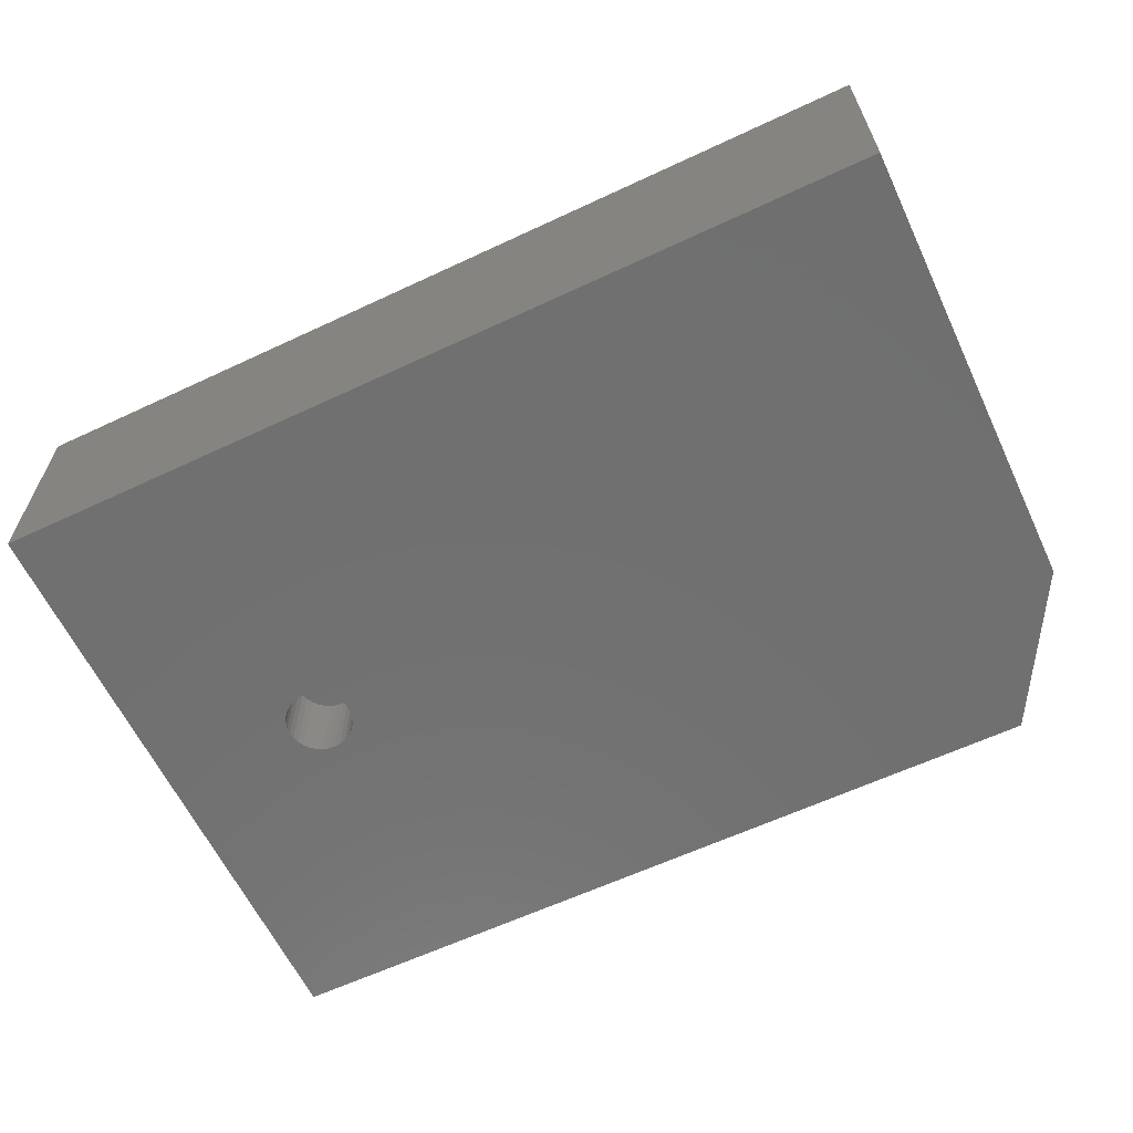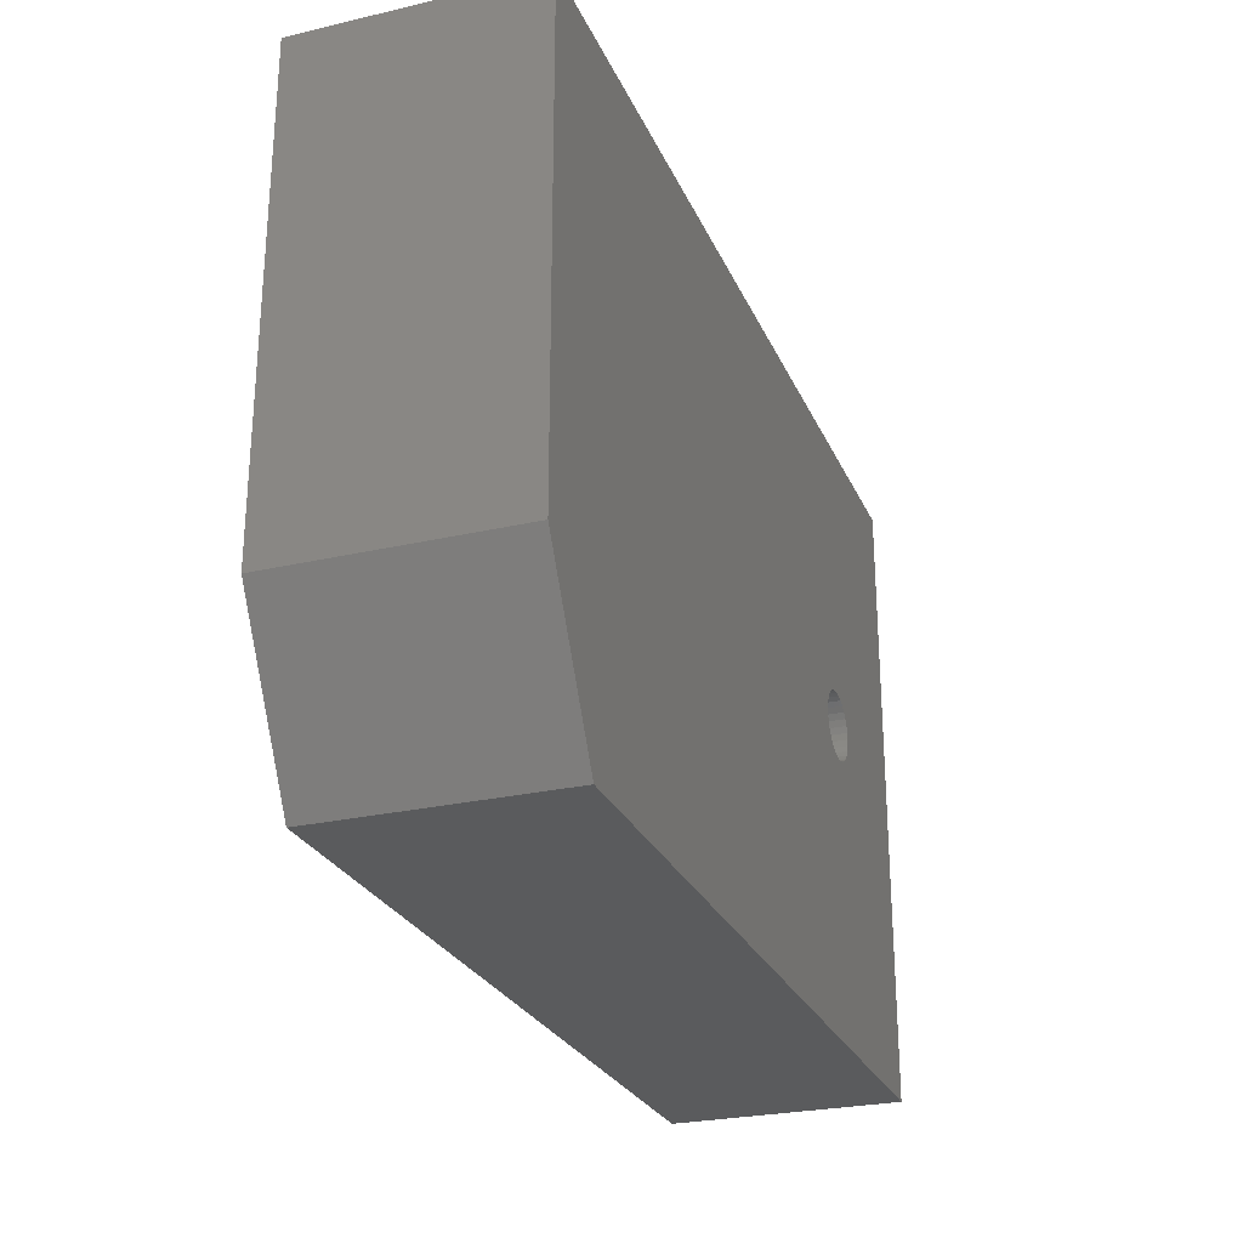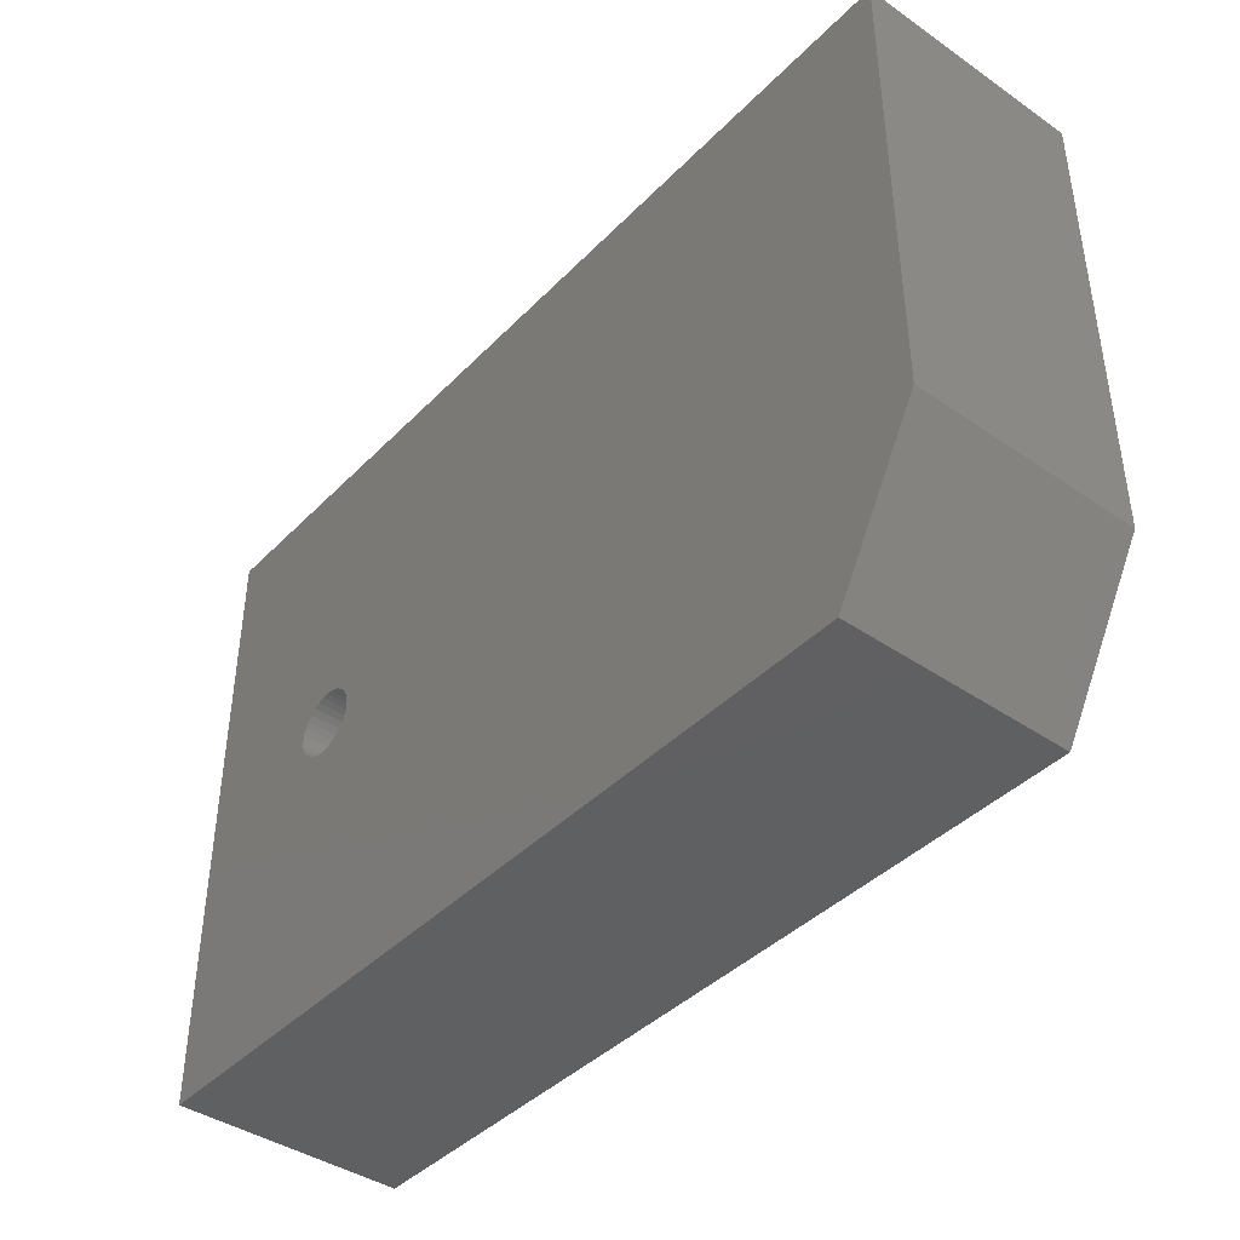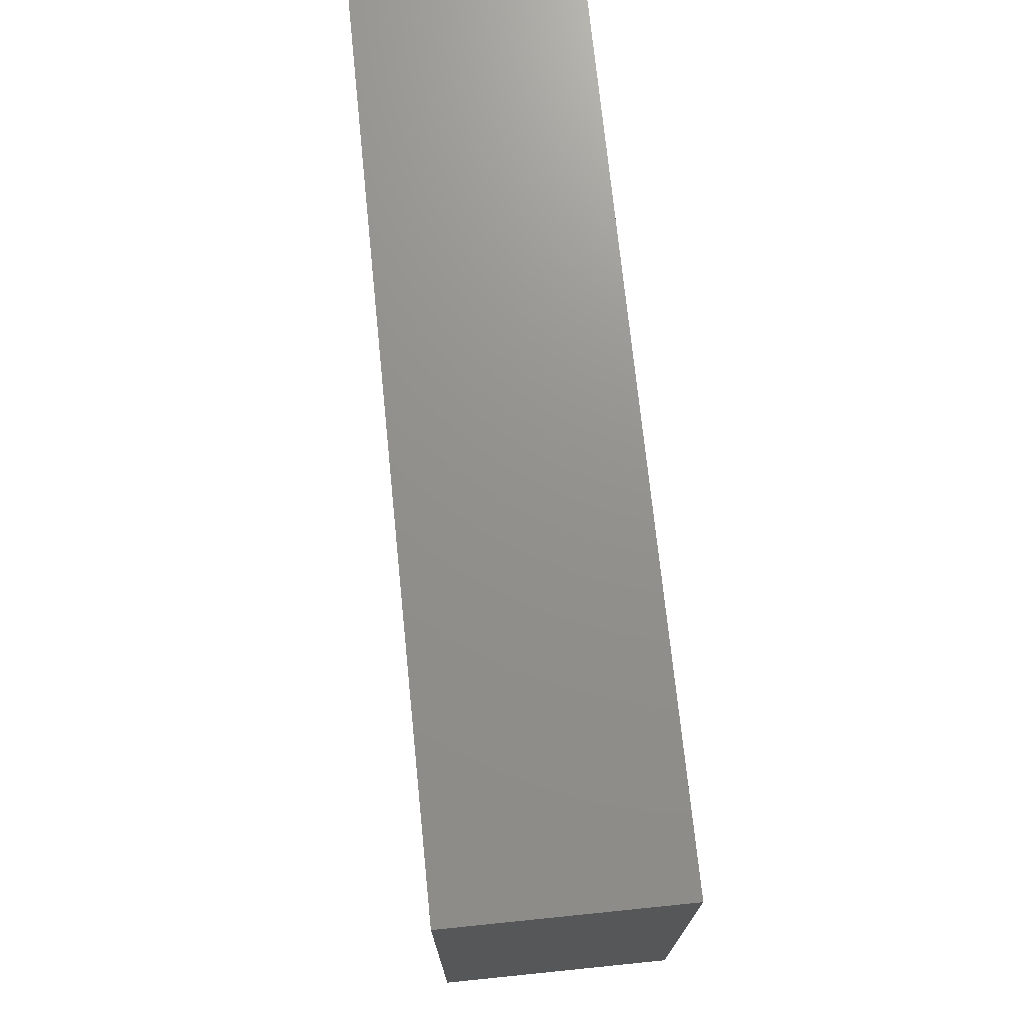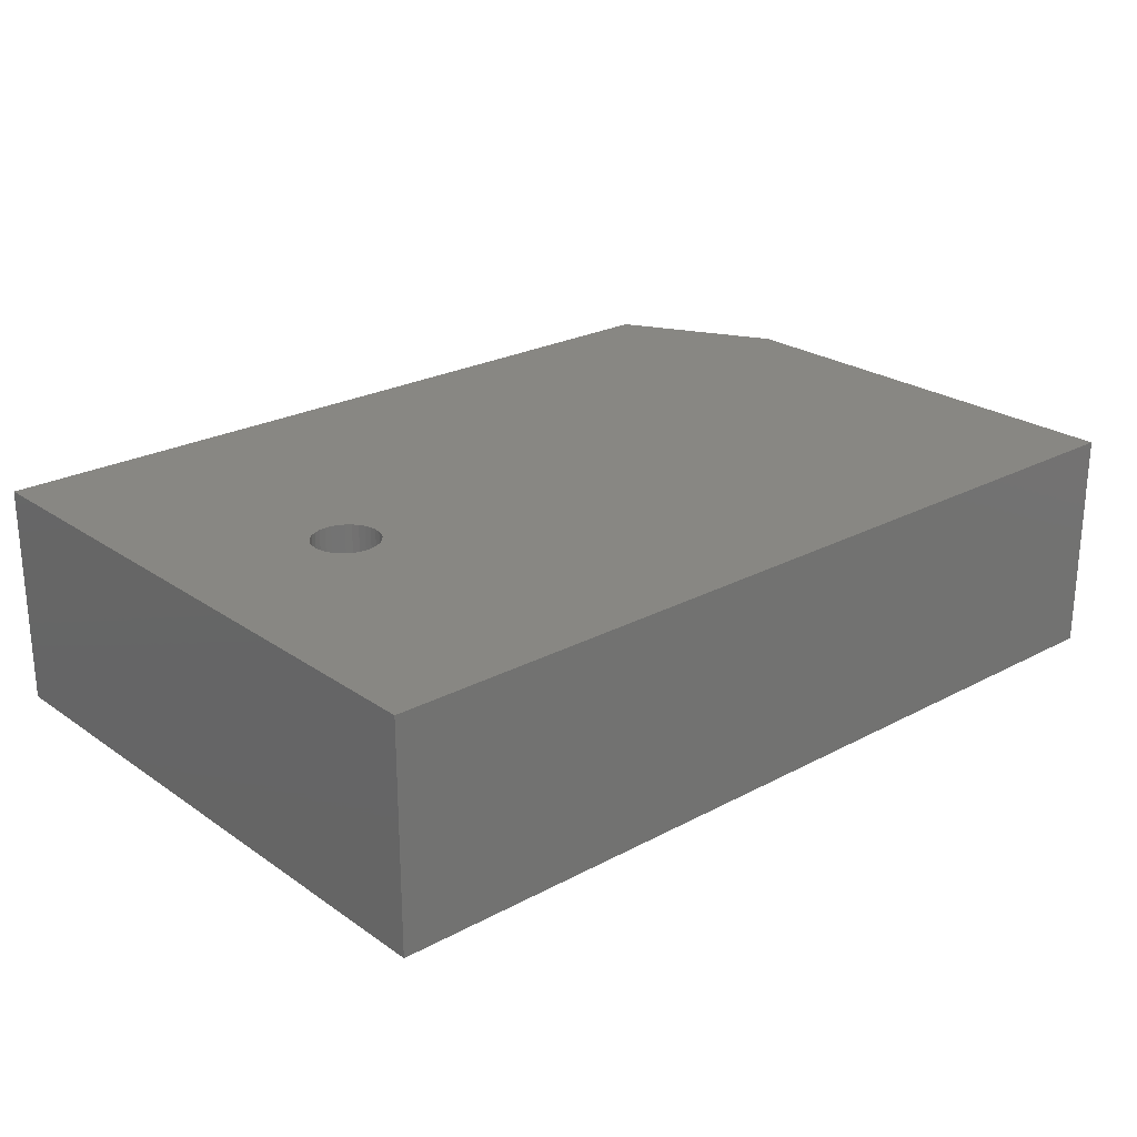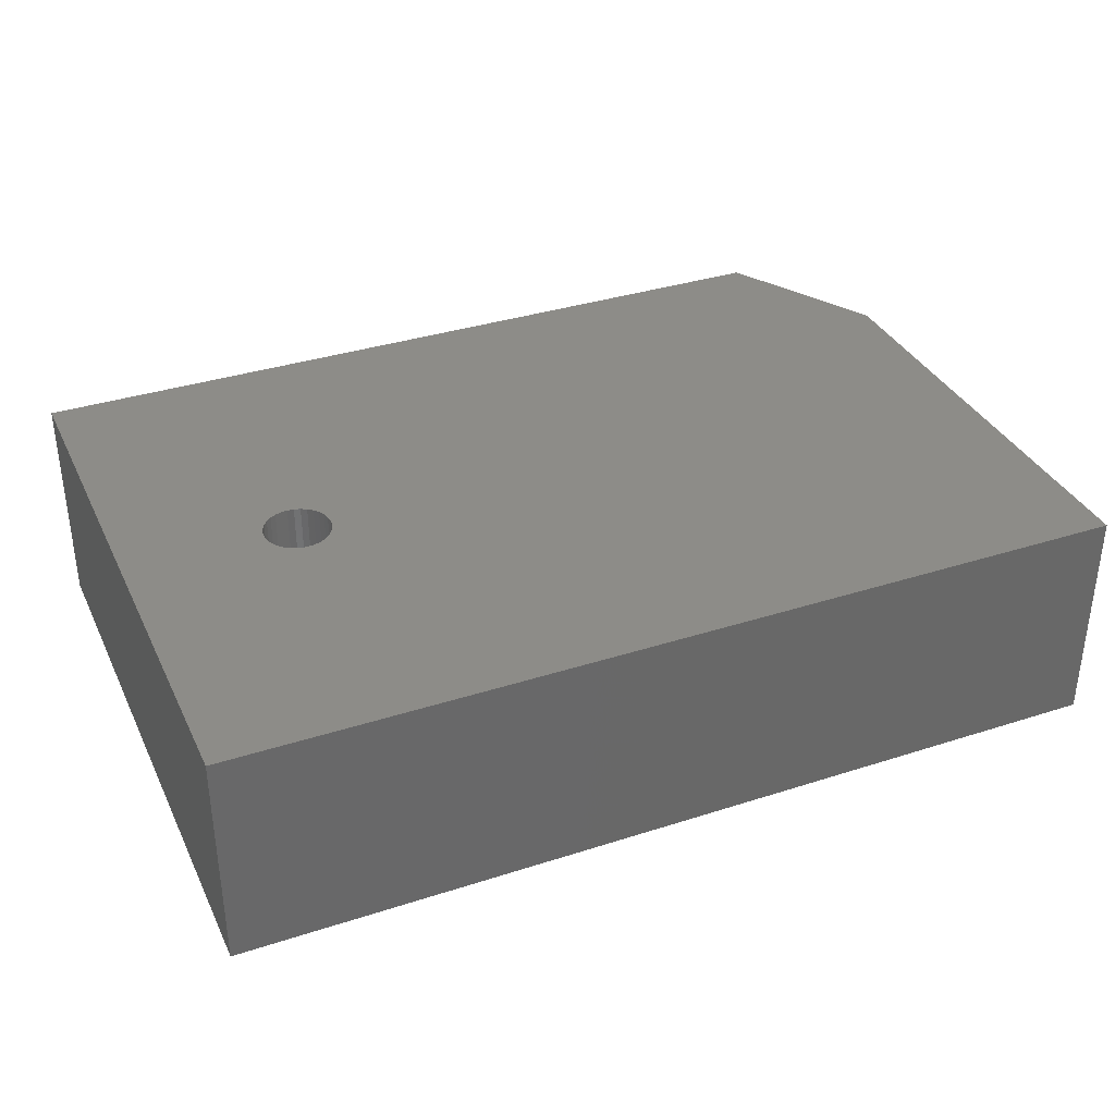
<metadata>
{"format":"stl","ext":"stl","renderer":"f3d","projection":"perspective","resolution":1024,"background":"white","views":[{"elev":-62.1,"azim":-154.6,"up":"+Z"},{"elev":-26.3,"azim":-70.0,"up":"+Y"},{"elev":-41.4,"azim":-129.7,"up":"+Y"},{"elev":72.1,"azim":-95.8,"up":"+Y"},{"elev":24.2,"azim":138.6,"up":"+Z"},{"elev":35.3,"azim":156.8,"up":"+Z"}]}
</metadata>
<code>
# stl→obj: 148 verts, 296 faces
v 0.6331 0.2738 0.08594
v 0.627 0.2732 0.1641
v 0.627 0.2732 0.08594
v 0.6211 0.2714 0.1641
v 0.6211 0.2714 0.08594
v 0.6156 0.2684 0.1641
v 0.6156 0.2684 0.08594
v 0.6108 0.2645 0.1641
v 0.6108 0.2645 0.08594
v 0.6069 0.2597 0.1641
v 0.6069 0.2597 0.08594
v 0.604 0.2543 0.1641
v 0.604 0.2543 0.08594
v 0.6022 0.2483 0.1641
v 0.6022 0.2483 0.08594
v 0.6016 0.2422 0.1641
v 0.6016 0.2422 0.08594
v 0.6331 0.2738 0.1641
v 0.6393 0.2732 0.08594
v 0.6393 0.2732 0.1641
v 0.6452 0.2714 0.08594
v 0.6452 0.2714 0.1641
v 0.6507 0.2684 0.08594
v 0.6507 0.2684 0.1641
v 0.6555 0.2645 0.08594
v 0.6555 0.2645 0.1641
v 0.6594 0.2597 0.08594
v 0.6594 0.2597 0.1641
v 0.6623 0.2543 0.08594
v 0.6623 0.2543 0.1641
v 0.6641 0.2483 0.08594
v 0.6641 0.2483 0.1641
v 0.6647 0.2422 0.08594
v 0.6647 0.2422 0.1641
v 0.6331 0.2738 -0.04688
v 0.627 0.2732 0.03125
v 0.627 0.2732 -0.04688
v 0.6211 0.2714 0.03125
v 0.6211 0.2714 -0.04688
v 0.6156 0.2684 0.03125
v 0.6156 0.2684 -0.04688
v 0.6108 0.2645 0.03125
v 0.6108 0.2645 -0.04688
v 0.6069 0.2597 0.03125
v 0.6069 0.2597 -0.04688
v 0.604 0.2543 0.03125
v 0.604 0.2543 -0.04688
v 0.6022 0.2483 0.03125
v 0.6022 0.2483 -0.04688
v 0.6016 0.2422 0.03125
v 0.6016 0.2422 -0.04688
v 0.6331 0.2738 0.03125
v 0.6393 0.2732 -0.04688
v 0.6393 0.2732 0.03125
v 0.6452 0.2714 -0.04688
v 0.6452 0.2714 0.03125
v 0.6507 0.2684 -0.04688
v 0.6507 0.2684 0.03125
v 0.6555 0.2645 -0.04688
v 0.6555 0.2645 0.03125
v 0.6594 0.2597 -0.04688
v 0.6594 0.2597 0.03125
v 0.6623 0.2543 -0.04688
v 0.6623 0.2543 0.03125
v 0.6641 0.2483 -0.04688
v 0.6641 0.2483 0.03125
v 0.6647 0.2422 -0.04688
v 0.6647 0.2422 0.03125
v 0.6331 0.2106 0.08594
v 0.6393 0.2112 0.1641
v 0.6393 0.2112 0.08594
v 0.6452 0.213 0.1641
v 0.6452 0.213 0.08594
v 0.6507 0.2159 0.1641
v 0.6507 0.2159 0.08594
v 0.6555 0.2199 0.1641
v 0.6555 0.2199 0.08594
v 0.6594 0.2246 0.1641
v 0.6594 0.2246 0.08594
v 0.6623 0.2301 0.1641
v 0.6623 0.2301 0.08594
v 0.6641 0.236 0.1641
v 0.6641 0.236 0.08594
v 0.6331 0.2106 0.1641
v 0.627 0.2112 0.08594
v 0.627 0.2112 0.1641
v 0.6211 0.213 0.08594
v 0.6211 0.213 0.1641
v 0.6156 0.2159 0.08594
v 0.6156 0.2159 0.1641
v 0.6108 0.2199 0.08594
v 0.6108 0.2199 0.1641
v 0.6069 0.2246 0.08594
v 0.6069 0.2246 0.1641
v 0.604 0.2301 0.08594
v 0.604 0.2301 0.1641
v 0.6022 0.236 0.08594
v 0.6022 0.236 0.1641
v 0.6331 0.2106 -0.04688
v 0.6393 0.2112 0.03125
v 0.6393 0.2112 -0.04688
v 0.6452 0.213 0.03125
v 0.6452 0.213 -0.04688
v 0.6507 0.2159 0.03125
v 0.6507 0.2159 -0.04688
v 0.6555 0.2199 0.03125
v 0.6555 0.2199 -0.04688
v 0.6594 0.2246 0.03125
v 0.6594 0.2246 -0.04688
v 0.6623 0.2301 0.03125
v 0.6623 0.2301 -0.04688
v 0.6641 0.236 0.03125
v 0.6641 0.236 -0.04688
v 0.6331 0.2106 0.03125
v 0.627 0.2112 -0.04688
v 0.627 0.2112 0.03125
v 0.6211 0.213 -0.04688
v 0.6211 0.213 0.03125
v 0.6156 0.2159 -0.04688
v 0.6156 0.2159 0.03125
v 0.6108 0.2199 -0.04688
v 0.6108 0.2199 0.03125
v 0.6069 0.2246 -0.04688
v 0.6069 0.2246 0.03125
v 0.604 0.2301 -0.04688
v 0.604 0.2301 0.03125
v 0.6022 0.236 -0.04688
v 0.6022 0.236 0.03125
v 0.08064 0.03125 0.03125
v 0.03125 0.4503 0.03125
v 0.03125 0.1177 0.03125
v 0.7188 0.03125 0.03125
v 0.7188 0.4503 0.03125
v 0.08064 0.03125 0.08594
v 0.03125 0.1177 0.08594
v 0.03125 0.4503 0.08594
v 0.7188 0.03125 0.08594
v 0.7188 0.4503 0.08594
v 0.0353 -0.04688 -0.04688
v -0.04688 0.09693 -0.04688
v -0.04688 0.5285 -0.04688
v 0.7969 -0.04688 -0.04688
v 0.7969 0.5285 -0.04688
v 0.0353 -0.04688 0.1641
v -0.04688 0.5285 0.1641
v -0.04688 0.09693 0.1641
v 0.7969 -0.04688 0.1641
v 0.7969 0.5285 0.1641
f 1 2 3
f 3 2 4
f 3 4 5
f 5 4 6
f 5 6 7
f 7 6 8
f 7 8 9
f 9 8 10
f 9 10 11
f 11 10 12
f 11 12 13
f 13 12 14
f 13 14 15
f 15 14 16
f 15 16 17
f 2 1 18
f 18 1 19
f 18 19 20
f 20 19 21
f 20 21 22
f 22 21 23
f 22 23 24
f 24 23 25
f 24 25 26
f 26 25 27
f 26 27 28
f 28 27 29
f 28 29 30
f 30 29 31
f 30 31 32
f 32 31 33
f 32 33 34
f 35 36 37
f 37 36 38
f 37 38 39
f 39 38 40
f 39 40 41
f 41 40 42
f 41 42 43
f 43 42 44
f 43 44 45
f 45 44 46
f 45 46 47
f 47 46 48
f 47 48 49
f 49 48 50
f 49 50 51
f 36 35 52
f 52 35 53
f 52 53 54
f 54 53 55
f 54 55 56
f 56 55 57
f 56 57 58
f 58 57 59
f 58 59 60
f 60 59 61
f 60 61 62
f 62 61 63
f 62 63 64
f 64 63 65
f 64 65 66
f 66 65 67
f 66 67 68
f 69 70 71
f 71 70 72
f 71 72 73
f 73 72 74
f 73 74 75
f 75 74 76
f 75 76 77
f 77 76 78
f 77 78 79
f 79 78 80
f 79 80 81
f 81 80 82
f 81 82 83
f 83 82 34
f 83 34 33
f 70 69 84
f 84 69 85
f 84 85 86
f 86 85 87
f 86 87 88
f 88 87 89
f 88 89 90
f 90 89 91
f 90 91 92
f 92 91 93
f 92 93 94
f 94 93 95
f 94 95 96
f 96 95 97
f 96 97 98
f 98 97 17
f 98 17 16
f 99 100 101
f 101 100 102
f 101 102 103
f 103 102 104
f 103 104 105
f 105 104 106
f 105 106 107
f 107 106 108
f 107 108 109
f 109 108 110
f 109 110 111
f 111 110 112
f 111 112 113
f 113 112 68
f 113 68 67
f 100 99 114
f 114 99 115
f 114 115 116
f 116 115 117
f 116 117 118
f 118 117 119
f 118 119 120
f 120 119 121
f 120 121 122
f 122 121 123
f 122 123 124
f 124 123 125
f 124 125 126
f 126 125 127
f 126 127 128
f 128 127 51
f 128 51 50
f 129 124 126
f 129 126 128
f 129 128 50
f 129 50 130
f 129 130 131
f 132 133 68
f 132 68 112
f 132 112 110
f 132 110 108
f 132 108 106
f 132 106 104
f 132 104 102
f 132 102 100
f 132 100 114
f 132 114 116
f 132 116 118
f 132 118 120
f 132 120 122
f 132 122 124
f 132 124 129
f 130 50 48
f 130 48 46
f 130 46 44
f 130 44 42
f 133 130 42
f 133 42 40
f 133 40 38
f 133 38 36
f 133 36 52
f 133 52 54
f 133 54 56
f 133 56 58
f 133 58 60
f 133 60 62
f 133 62 64
f 133 64 66
f 133 66 68
f 134 135 136
f 134 136 17
f 134 17 97
f 134 97 95
f 134 95 93
f 137 134 93
f 137 93 91
f 137 91 89
f 137 89 87
f 137 87 85
f 137 85 69
f 137 69 71
f 137 71 73
f 137 73 75
f 137 75 77
f 137 77 79
f 137 79 81
f 137 81 83
f 137 83 33
f 137 33 138
f 136 9 11
f 136 11 13
f 136 13 15
f 136 15 17
f 138 33 31
f 138 31 29
f 138 29 27
f 138 27 25
f 138 25 23
f 138 23 21
f 138 21 19
f 138 19 1
f 138 1 3
f 138 3 5
f 138 5 7
f 138 7 9
f 138 9 136
f 139 140 141
f 139 141 51
f 139 51 127
f 139 127 125
f 139 125 123
f 139 123 121
f 142 139 121
f 142 121 119
f 142 119 117
f 142 117 115
f 142 115 99
f 142 99 101
f 142 101 103
f 142 103 105
f 142 105 107
f 142 107 109
f 142 109 111
f 142 111 113
f 142 113 67
f 142 67 143
f 141 43 45
f 141 45 47
f 141 47 49
f 141 49 51
f 143 67 65
f 143 65 63
f 143 63 61
f 143 61 59
f 143 59 57
f 143 57 55
f 143 55 53
f 143 53 35
f 143 35 37
f 143 37 39
f 143 39 41
f 143 41 43
f 143 43 141
f 144 92 94
f 144 94 96
f 144 96 98
f 144 98 16
f 144 16 145
f 144 145 146
f 147 148 34
f 147 34 82
f 147 82 80
f 147 80 78
f 147 78 76
f 147 76 74
f 147 74 72
f 147 72 70
f 147 70 84
f 147 84 86
f 147 86 88
f 147 88 90
f 147 90 92
f 147 92 144
f 145 16 14
f 145 14 12
f 145 12 10
f 145 10 8
f 148 145 8
f 148 8 6
f 148 6 4
f 148 4 2
f 148 2 18
f 148 18 20
f 148 20 22
f 148 22 24
f 148 24 26
f 148 26 28
f 148 28 30
f 148 30 32
f 148 32 34
f 144 139 147
f 147 139 142
f 147 142 148
f 148 142 143
f 148 143 145
f 145 143 141
f 145 141 146
f 146 141 140
f 146 140 144
f 144 140 139
f 134 137 129
f 129 137 132
f 137 138 132
f 132 138 133
f 138 136 133
f 133 136 130
f 136 135 130
f 130 135 131
f 134 129 135
f 135 129 131

</code>
